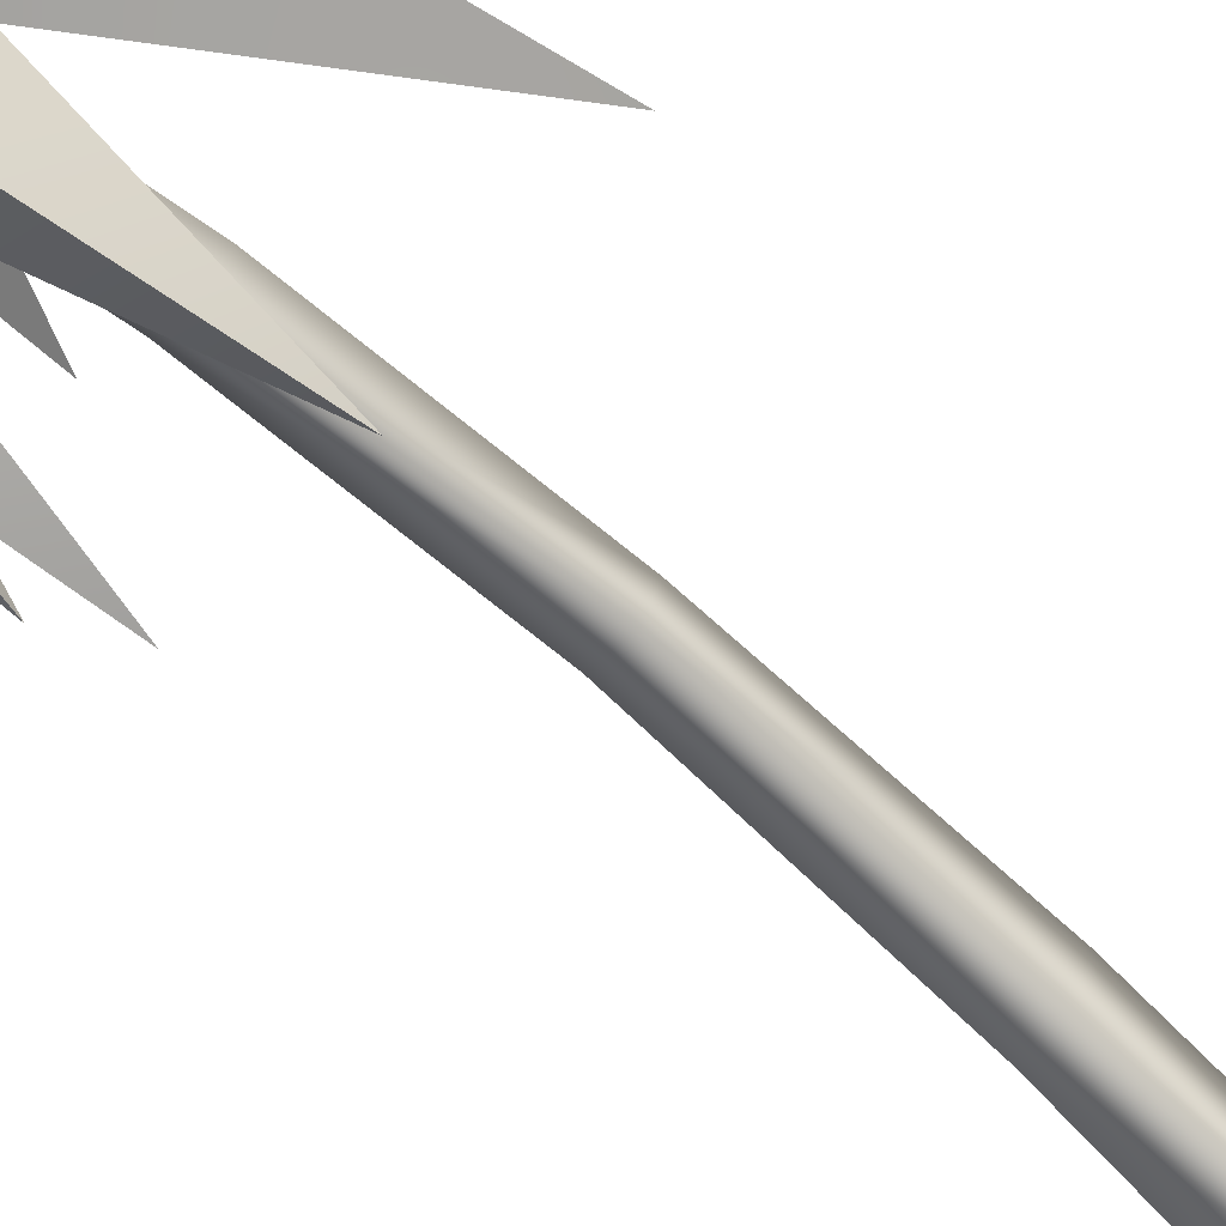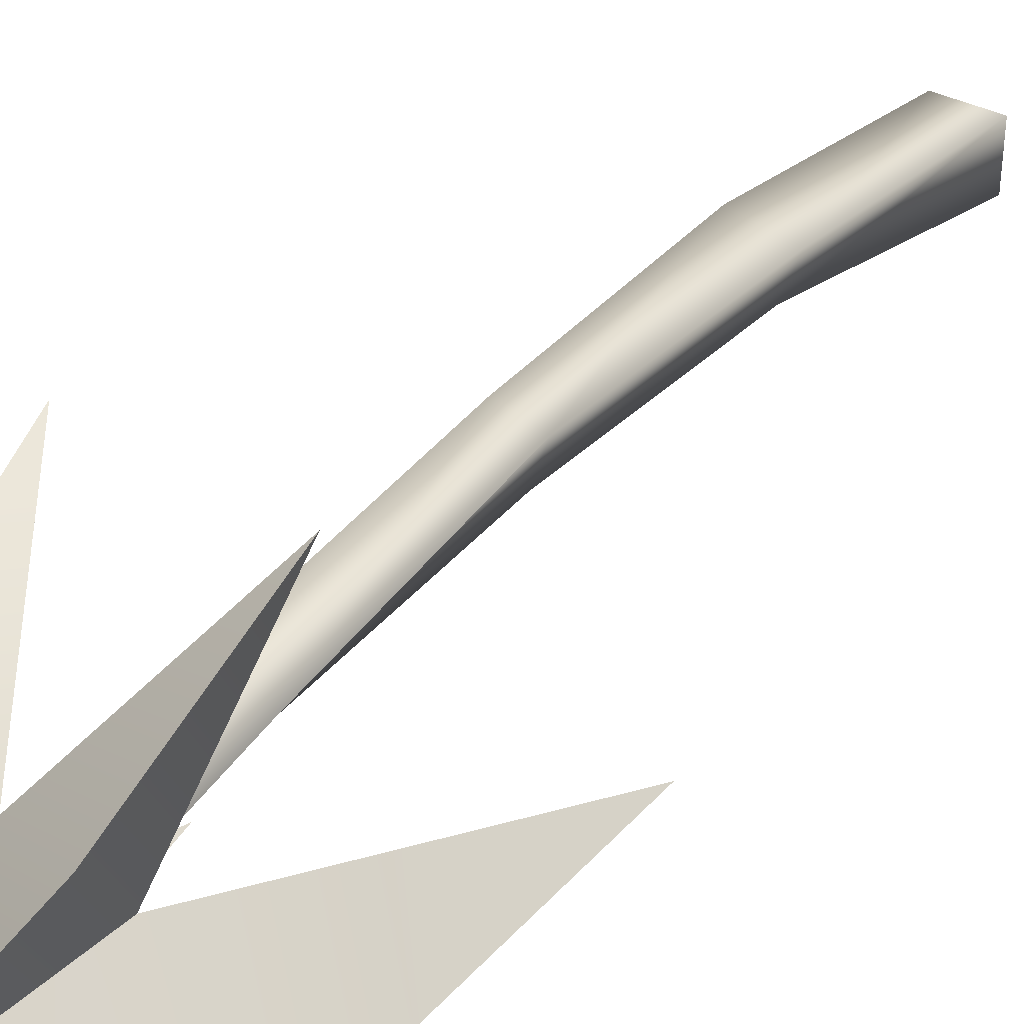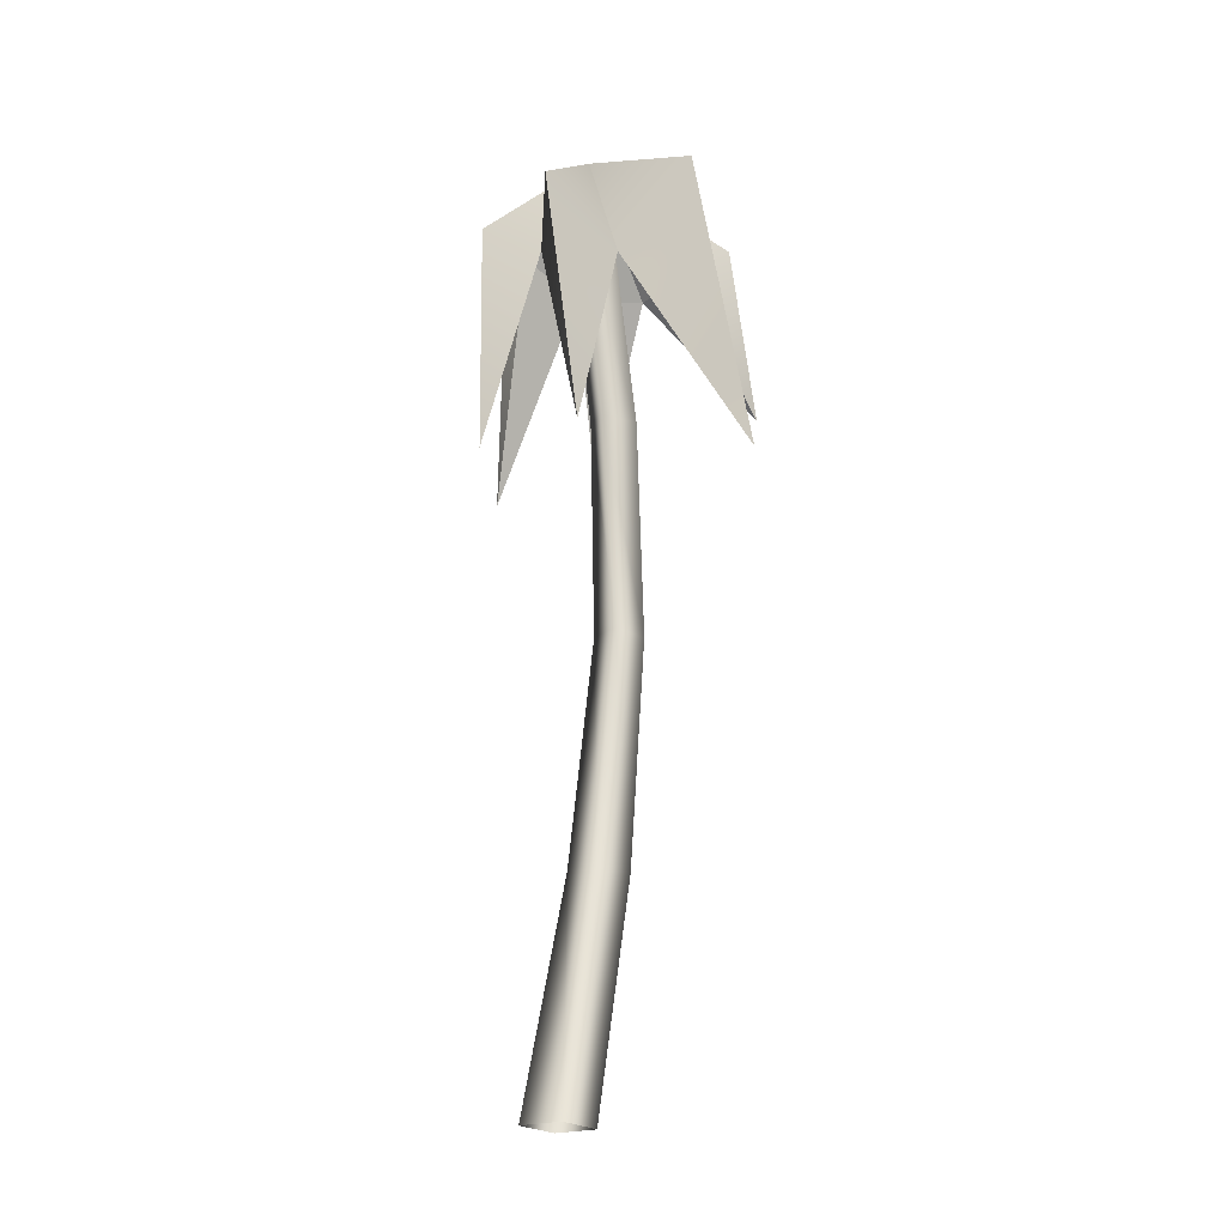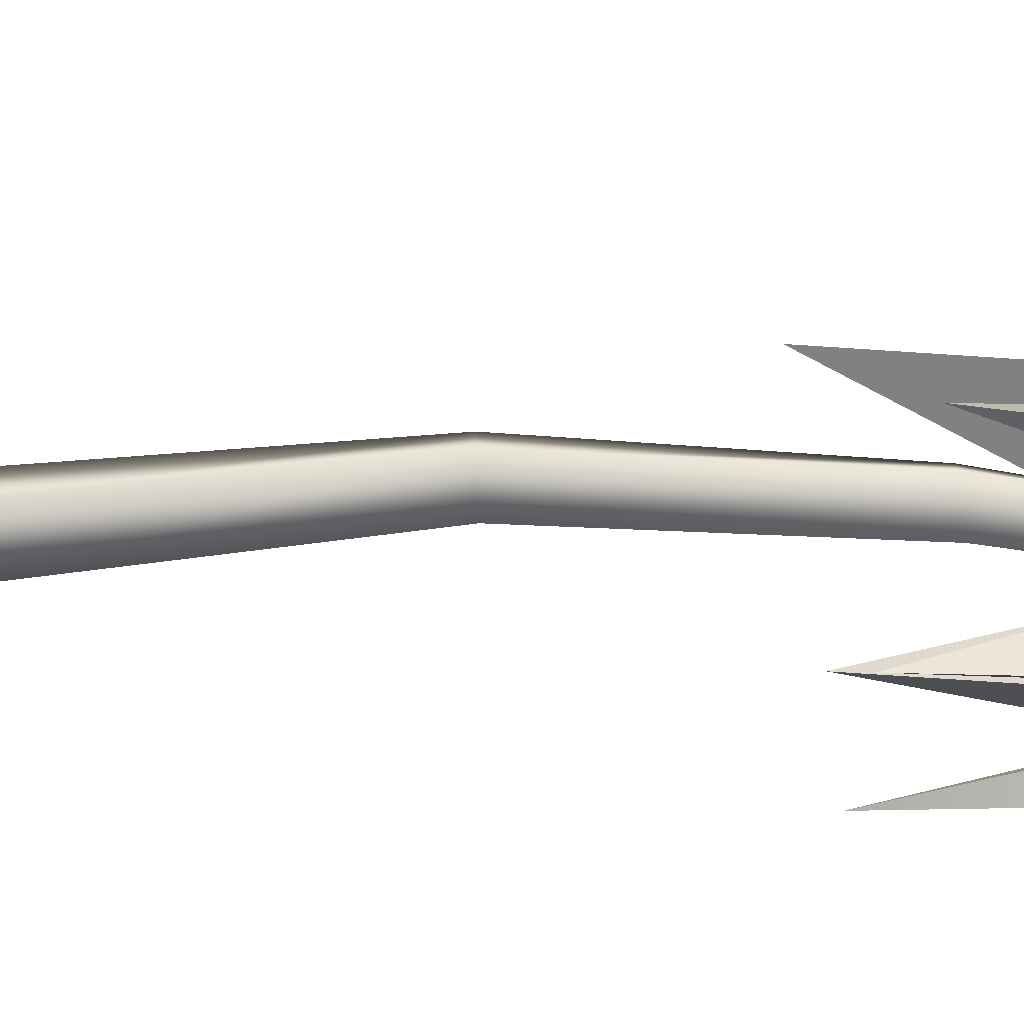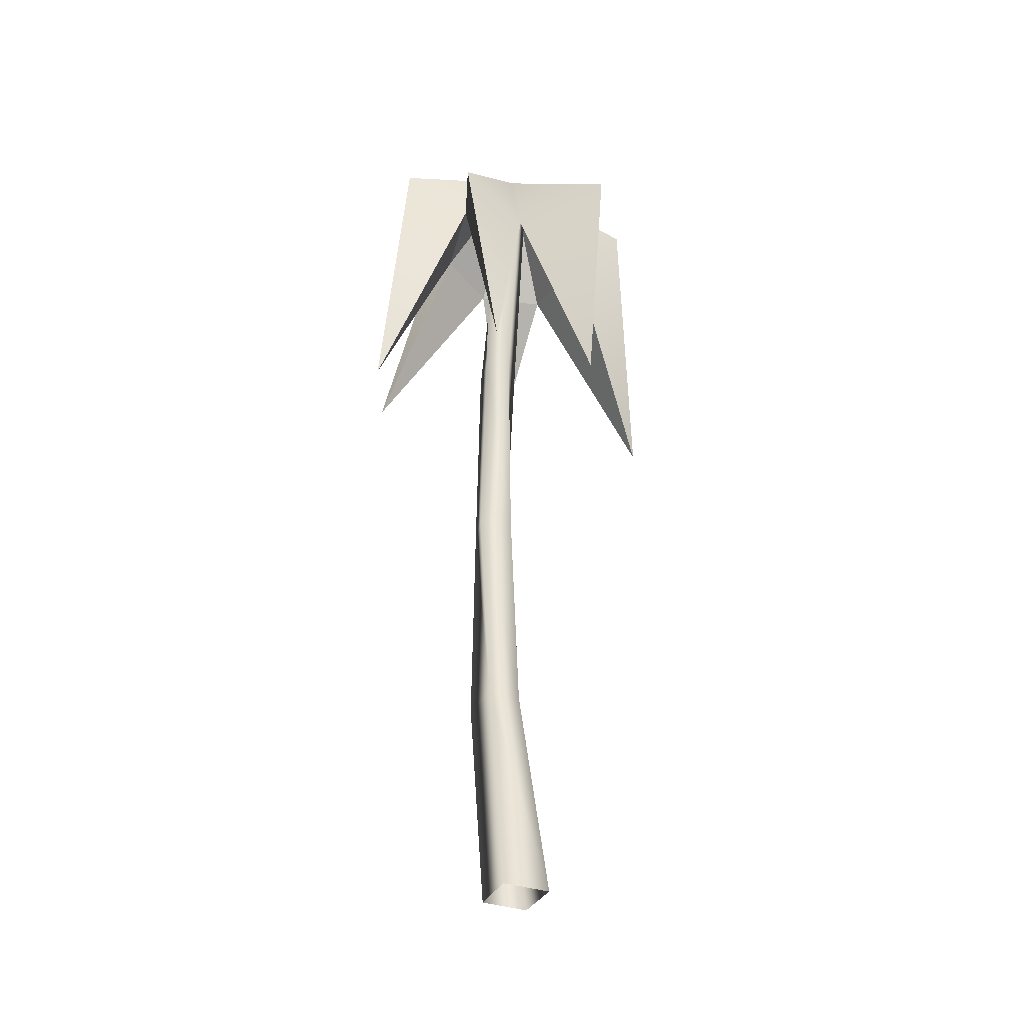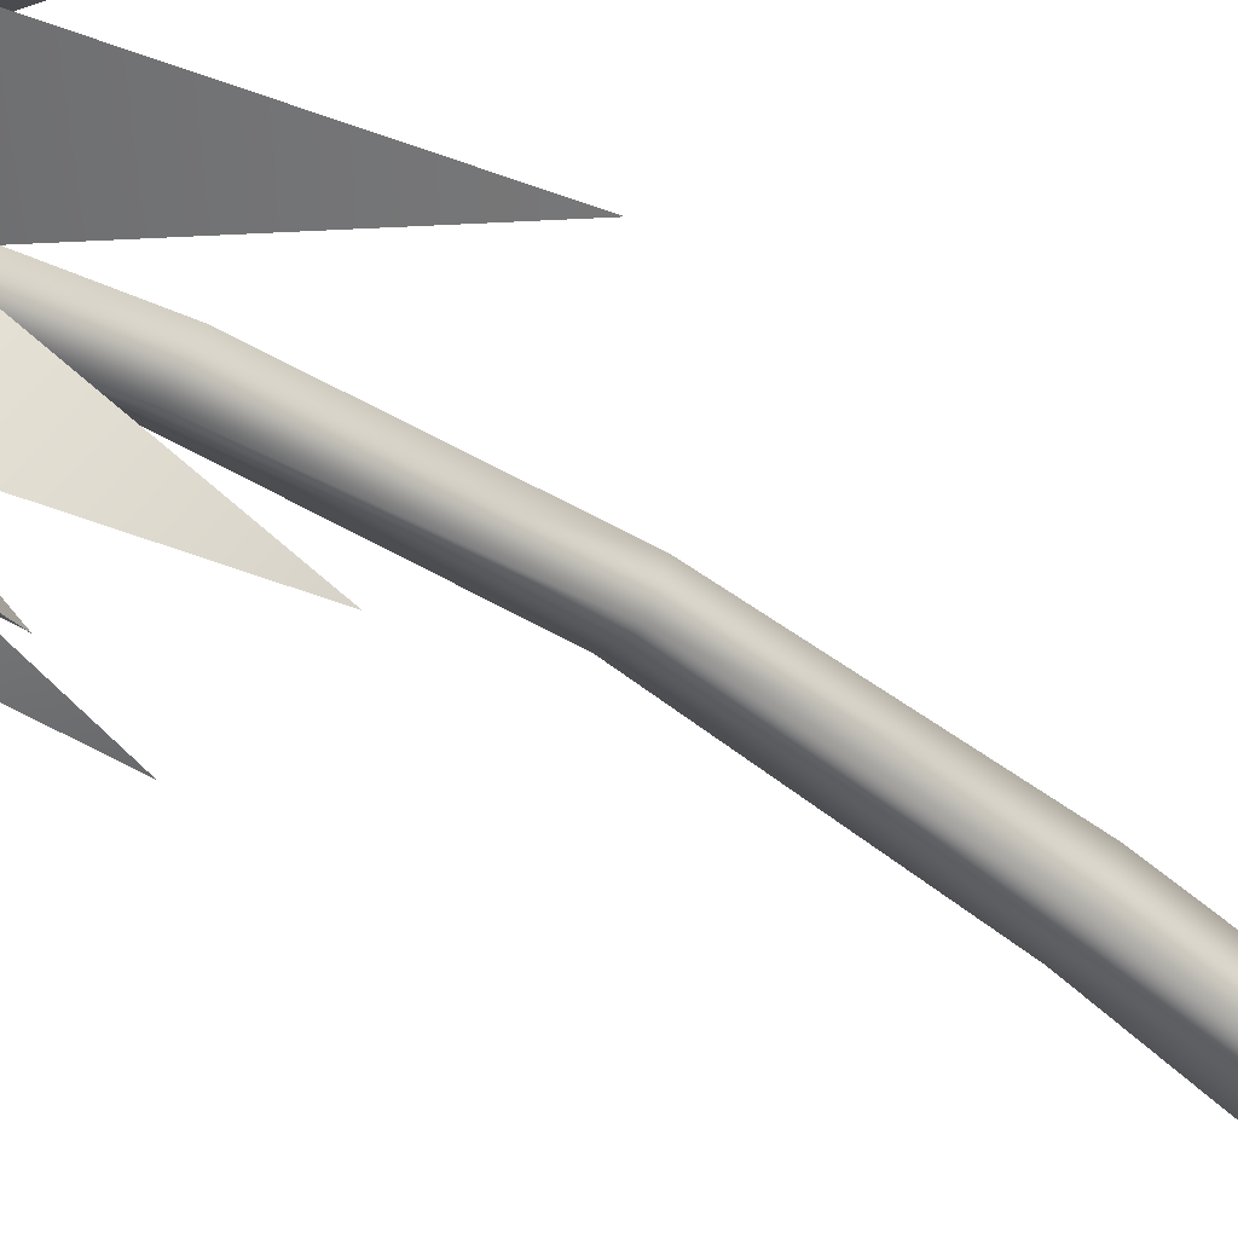
<metadata>
{"format":"obj","ext":"obj","renderer":"f3d","projection":"perspective","resolution":1024,"background":"white","views":[{"elev":-61.1,"azim":47.8,"up":"+Y"},{"elev":35.2,"azim":32.9,"up":"+Y"},{"elev":-19.9,"azim":37.3,"up":"+Z"},{"elev":30.4,"azim":-88.7,"up":"+Y"},{"elev":-33.5,"azim":-26.9,"up":"+Z"},{"elev":-42.3,"azim":51.4,"up":"+Y"}]}
</metadata>
<code>
o 160_82_42
v -0.9194 1.35 10.28
v -0.4899 2.783 10.15
v 0.9489 2.357 10.16
v 0.5253 0.9207 10.3
v 0.8896 0.1043 29.22
v 0.6242 -0.3563 -10.12
v 0.01174 -1.131 29.43
v 0.6213 -2.46 -10.02
v -0.2733 0.982 29.15
v -1.434 -0.3294 -10.11
v -1.223 -0.1811 29.37
v -1.505 -2.417 -10.02
v 1.1 1.67 19.68
v 0.9184 1.402 0.008311
v 0.1636 0.4485 19.88
v 0.3935 -0.1661 0.07225
v -0.4895 2.417 19.65
v -0.8551 0.9916 19.83
v -1.089 1.825 -0.01849
v -1.087 -0.1226 0.09673
f 16 4 1 20
f 14 3 4 16
f 15 7 11 18
f 17 9 5 13
f 19 2 3 14
f 20 1 2 19
f 13 5 7 15
f 18 11 9 17
f 1 18 17 2
f 3 13 15 4
f 12 20 19 10
f 10 19 14 6
f 2 17 13 3
f 4 15 18 1
f 6 14 16 8
f 8 16 20 12
o 58_130_38
v -0.7219 -2.684 26.72
v 2.257 -6.111 27.87
v 2.917 -2.042 25.74
v 2.437 -4.109 17.38
v 6.092 -1.083 29.65
v 3.046 2.649 26.57
v 7.679 0.788 16.49
v 3.582 5.347 28.77
v 0.1174 3.494 26.54
v 3.337 7.655 21.33
v -2.544 3.77 29.35
v -2.578 2.096 26.9
v -4.502 6.145 18.9
v -5.658 0.8595 30.85
v -3.084 -0.8847 27.92
v -6.648 1.637 17.76
v -3.939 -2.878 28.8
v -2.762 -4.08 17.53
v 0 -0.3007 31.9
f 21 24 22
f 23 25 39
f 22 24 23
f 23 24 21
f 23 27 25
f 26 28 39
f 25 27 26
f 26 27 23
f 26 30 28
f 29 31 39
f 28 30 29
f 29 30 26
f 29 33 31
f 32 34 39
f 31 33 32
f 32 33 29
f 32 36 34
f 35 37 39
f 34 36 35
f 35 36 32
f 35 38 37
f 37 38 21
f 21 38 35
f 21 22 39
f 22 23 39
f 23 21 39
f 25 26 39
f 26 23 39
f 28 29 39
f 29 26 39
f 31 32 39
f 32 29 39
f 34 35 39
f 35 32 39
f 37 21 39
f 21 35 39

</code>
